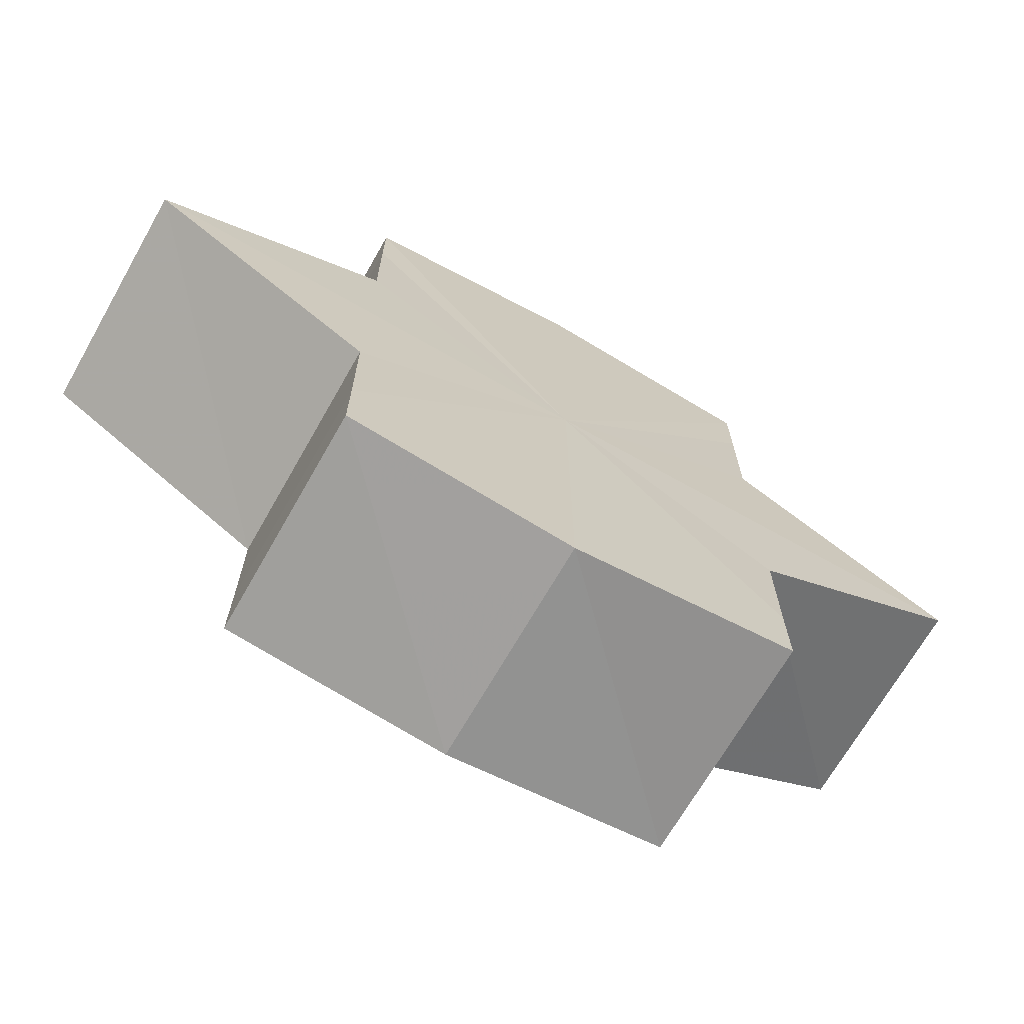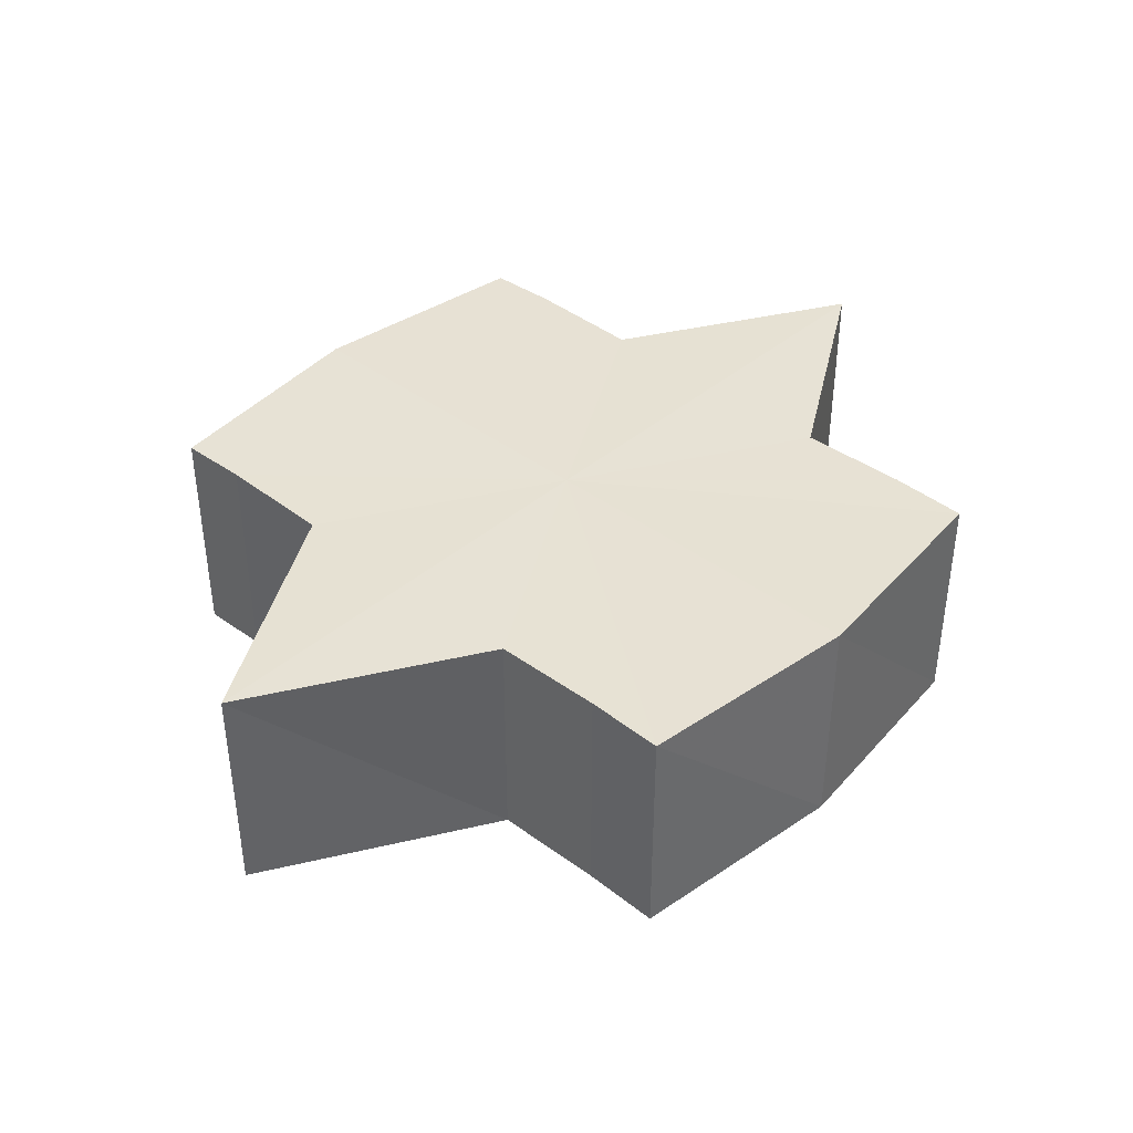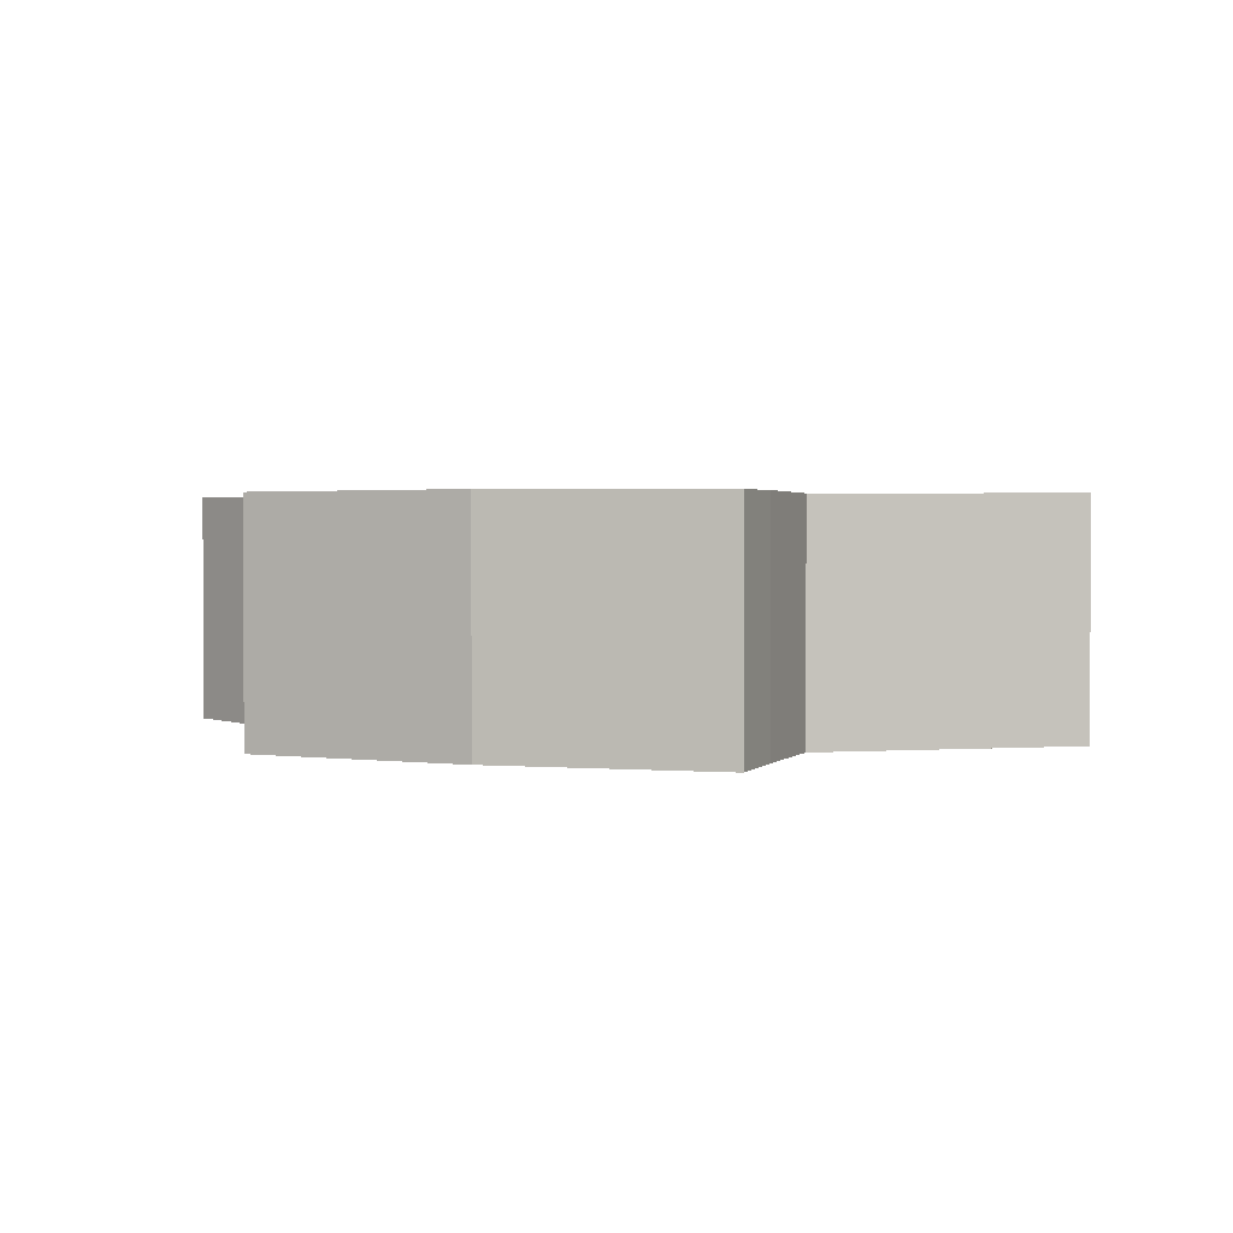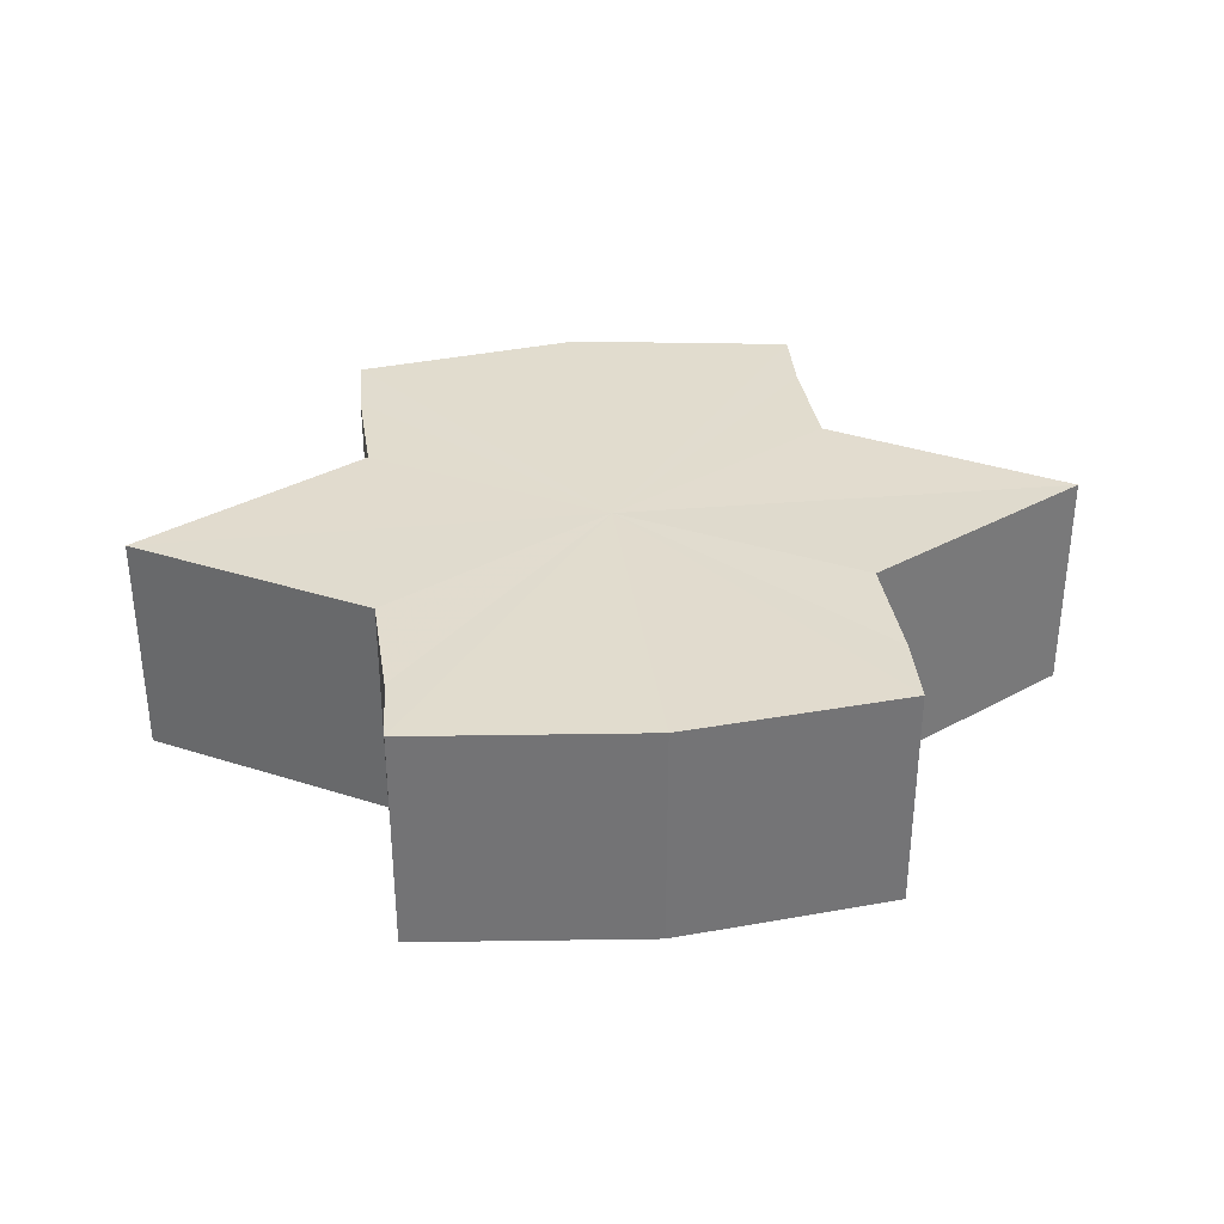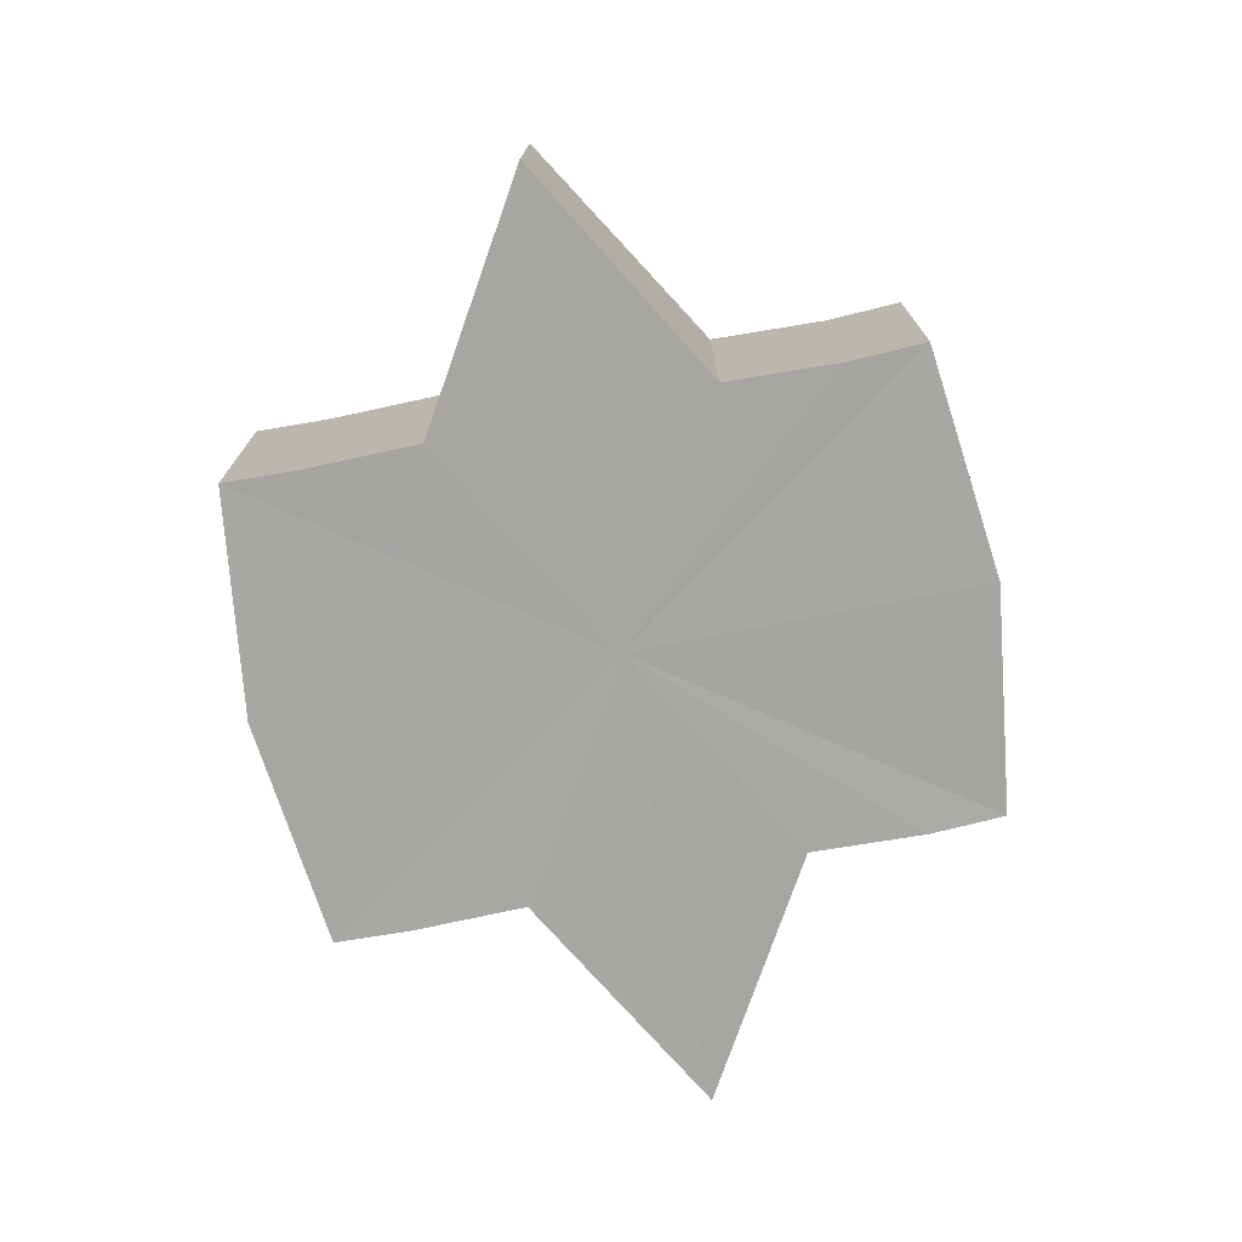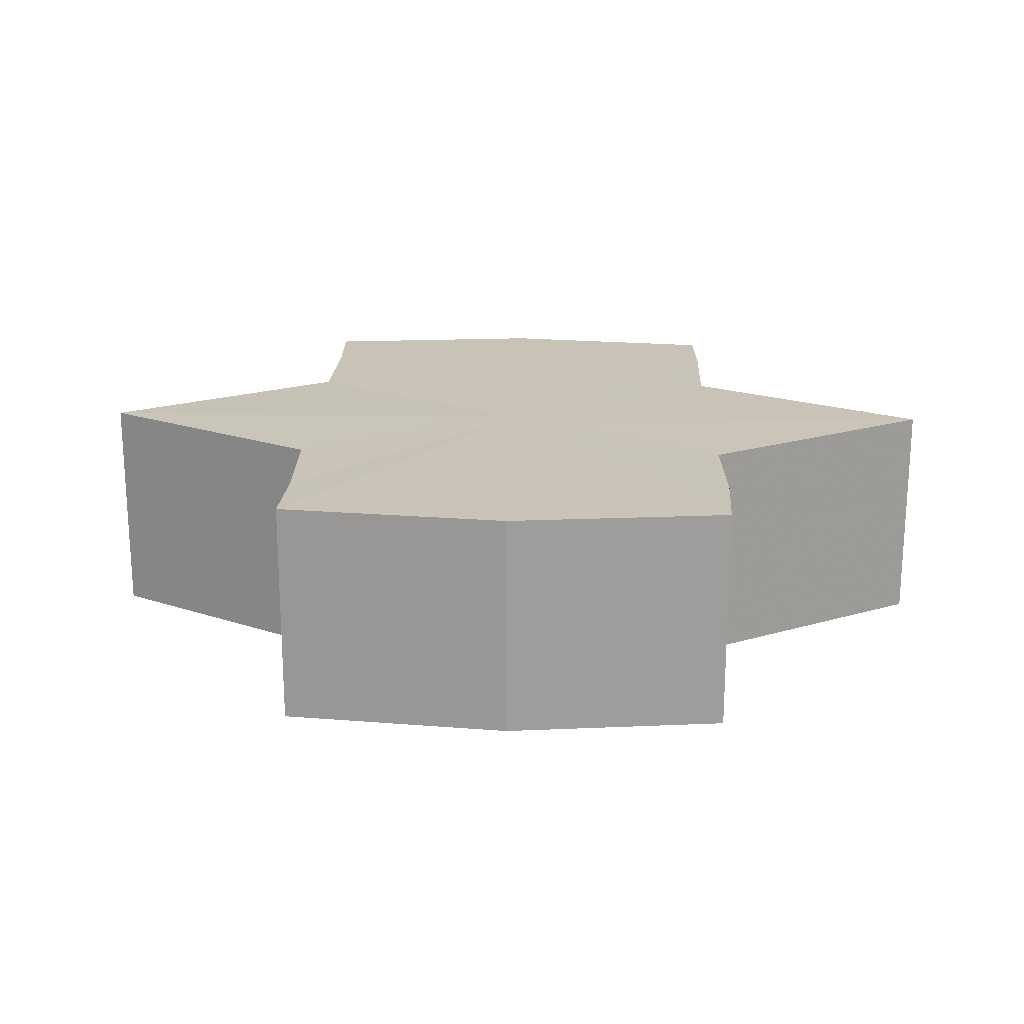
<metadata>
{"format":"obj","ext":"obj","renderer":"f3d","projection":"perspective","resolution":1024,"background":"white","views":[{"elev":-69.2,"azim":-29.8,"up":"+Z"},{"elev":39.7,"azim":-46.7,"up":"+Y"},{"elev":1.8,"azim":-160.1,"up":"+Y"},{"elev":34.0,"azim":-7.1,"up":"+Y"},{"elev":-74.3,"azim":101.1,"up":"+Y"},{"elev":19.8,"azim":1.6,"up":"+Y"}]}
</metadata>
<code>
o 13477
v 2244 1853 10.49
v 2244 1853 10.49
v 2244 1853 10.49
v 2244 1853 10.5
v 2244 1853 10.49
v 2244 1853 10.5
v 2244 1853 10.5
v 2244 1853 10.49
v 2244 1853 10.49
v 2244 1853 10.5
v 2244 1853 10.5
v 2244 1853 10.5
v 2244 1853 10.5
v 2244 1853 10.49
v 2244 1853 10.5
v 2244 1853 10.5
v 2244 1853 10.49
v 2244 1853 10.5
v 2244 1853 10.5
v 2244 1853 10.5
v 2244 1853 10.5
v 2244 1853 10.5
v 2244 1853 10.5
v 2244 1853 10.49
v 2244 1853 10.5
v 2244 1853 10.5
v 2244 1853 10.5
v 2244 1853 10.5
v 2244 1853 10.49
v 2244 1853 10.49
v 2244 1853 10.49
v 2244 1853 10.48
v 2244 1853 10.5
v 2244 1853 10.49
v 2244 1853 10.48
v 2244 1853 10.5
v 2244 1853 10.5
v 2244 1853 10.5
v 2244 1853 10.5
v 2244 1853 10.49
v 2244 1853 10.5
v 2244 1853 10.49
v 2244 1853 10.49
v 2244 1853 10.47
v 2244 1853 10.48
v 2244 1853 10.47
v 2244 1853 10.47
v 2244 1853 10.48
v 2244 1853 10.48
v 2244 1853 10.49
v 2244 1853 10.48
v 2244 1853 10.49
v 2244 1853 10.48
v 2244 1853 10.48
v 2244 1853 10.48
v 2244 1853 10.47
v 2244 1853 10.48
v 2244 1853 10.47
v 2244 1853 10.48
v 2244 1853 10.48
v 2244 1853 10.49
v 2244 1853 10.48
v 2244 1853 10.49
v 2244 1853 10.47
v 2244 1853 10.47
v 2244 1853 10.48
v 2244 1853 10.48
v 2244 1853 10.47
v 2244 1853 10.47
v 2244 1853 10.47
v 2244 1853 10.48
v 2244 1853 10.47
v 2244 1853 10.47
v 2244 1853 10.47
v 2244 1853 10.47
v 2244 1853 10.47
v 2244 1853 10.48
v 2244 1853 10.48
v 2244 1853 10.48
v 2244 1853 10.49
v 2244 1853 10.48
v 2244 1853 10.49
v 2244 1853 10.49
v 2244 1853 10.49
v 2244 1853 10.48
v 2244 1853 10.5
v 2244 1853 10.48
v 2244 1853 10.5
v 2244 1853 10.47
v 2244 1853 10.5
v 2244 1853 10.47
v 2244 1853 10.5
v 2244 1853 10.47
v 2244 1853 10.5
v 2244 1853 10.48
v 2244 1853 10.49
v 2244 1853 10.48
v 2244 1853 10.49
f 1 2 3
f 2 4 5
f 4 6 7
f 3 8 9
f 9 10 11
f 11 12 13
f 14 12 15
f 14 16 12
f 14 15 17
f 14 18 16
f 19 18 20
f 14 21 18
f 22 23 19
f 14 24 21
f 25 26 22
f 26 27 28
f 14 29 24
f 30 29 31
f 14 32 29
f 33 34 30
f 14 35 32
f 36 37 33
f 38 39 36
f 39 40 41
f 40 42 43
f 14 44 35
f 45 44 46
f 14 47 44
f 48 49 45
f 50 51 48
f 52 53 50
f 53 54 55
f 54 56 57
f 14 58 47
f 14 59 58
f 14 60 59
f 14 61 60
f 14 17 61
f 62 61 63
f 64 58 65
f 66 67 62
f 68 69 64
f 70 71 66
f 72 73 68
f 73 74 75
f 76 77 70
f 77 78 79
f 78 80 81
f 82 83 84
f 82 85 83
f 82 84 86
f 82 87 85
f 82 86 88
f 82 89 87
f 82 88 90
f 82 91 89
f 82 90 92
f 82 93 91
f 82 92 94
f 82 95 93
f 82 94 96
f 82 97 95
f 82 96 98
f 82 98 97

</code>
